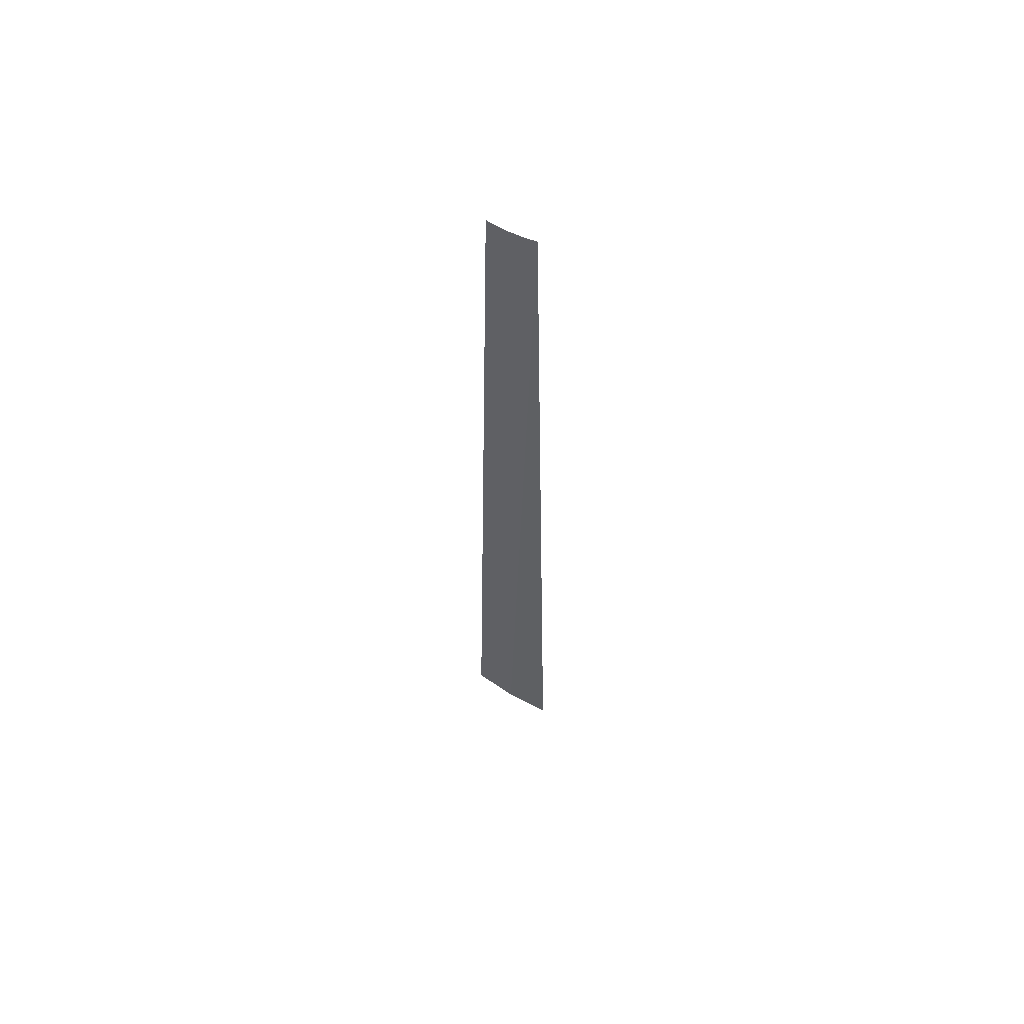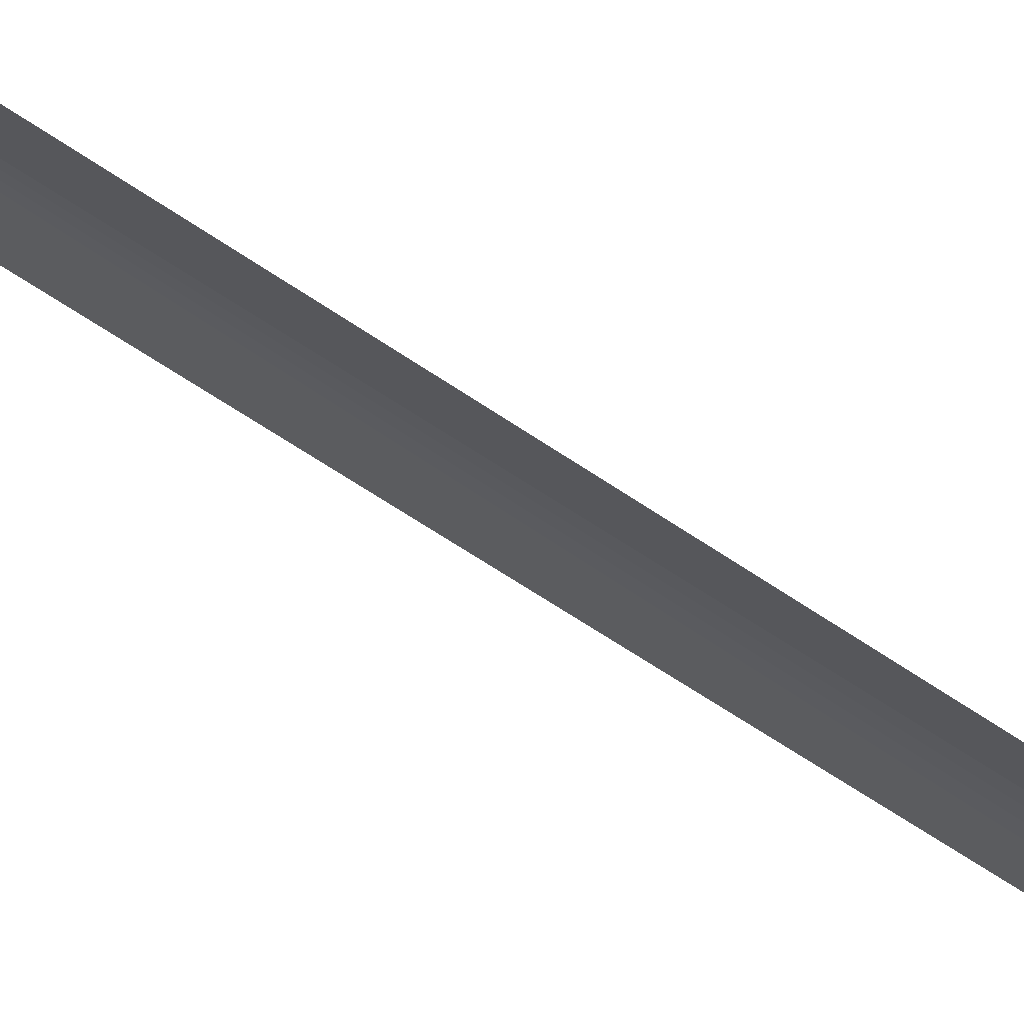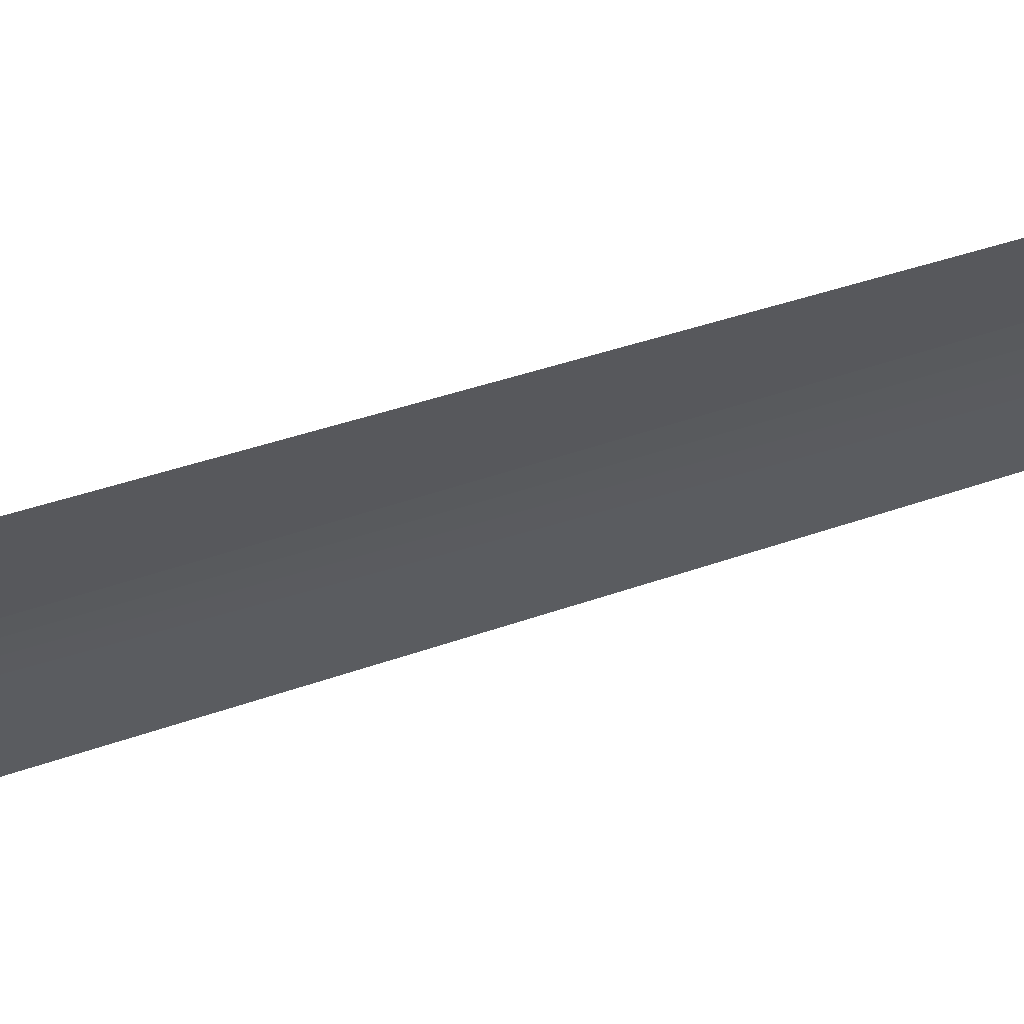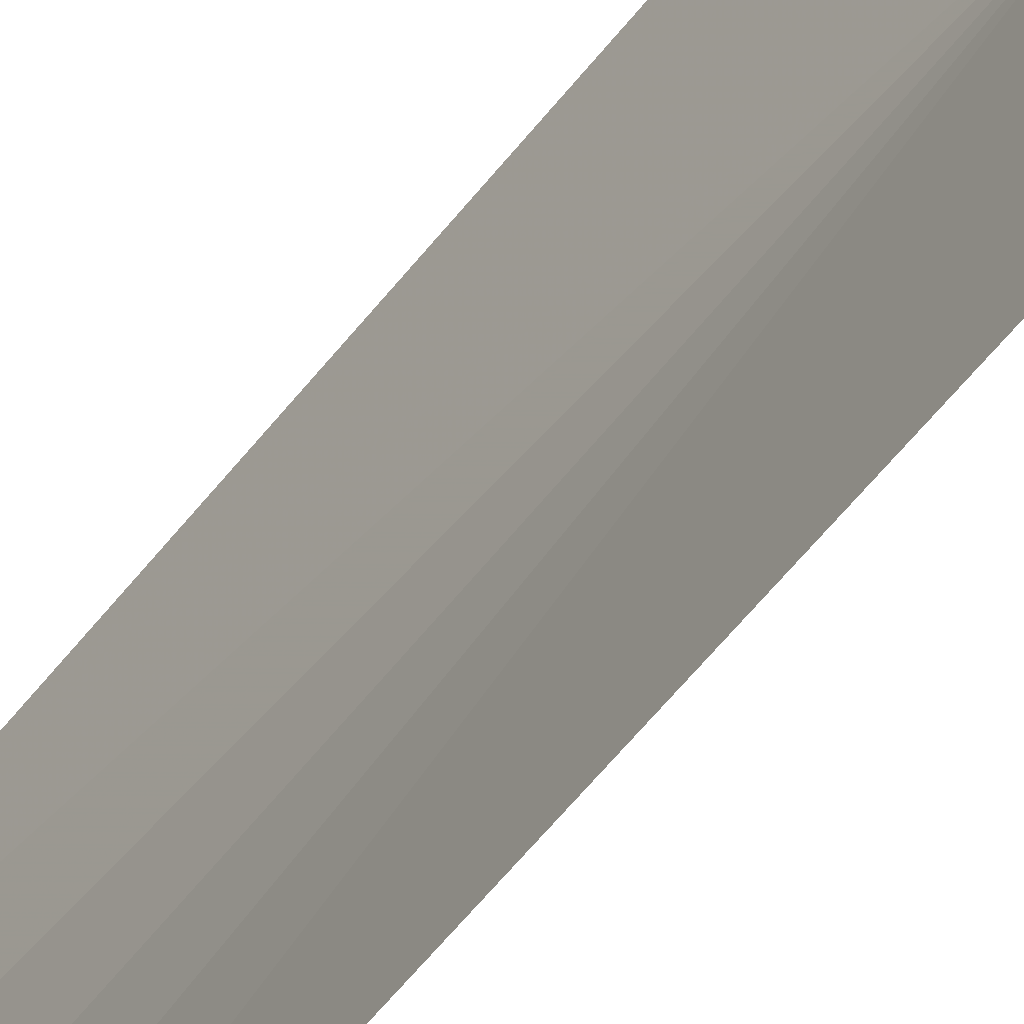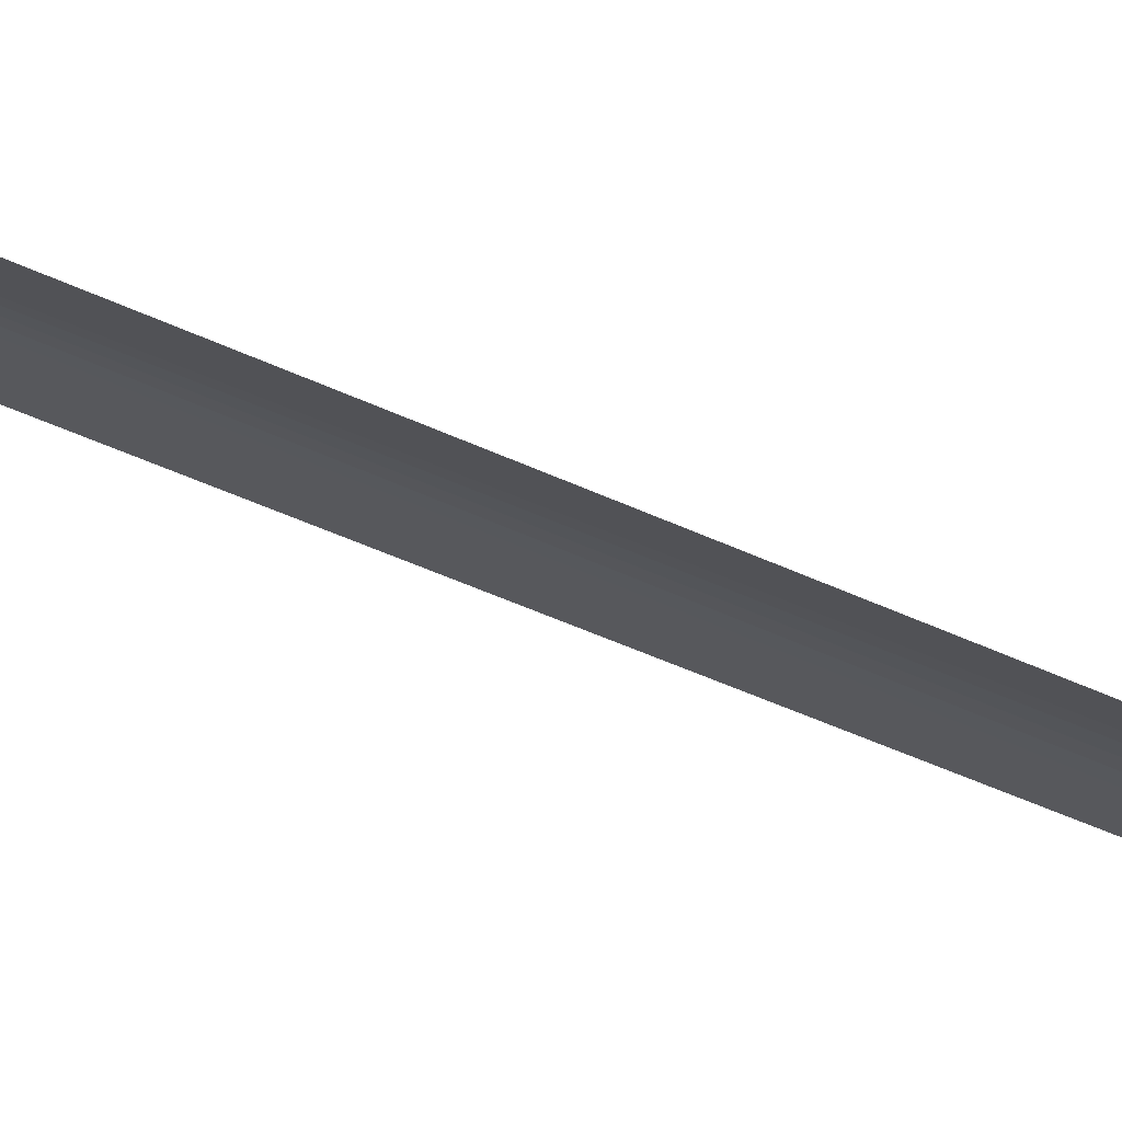
<metadata>
{"format":"obj","ext":"obj","renderer":"f3d","projection":"perspective","resolution":1024,"background":"white","views":[{"elev":60.4,"azim":139.4,"up":"+Z"},{"elev":52.5,"azim":-51.9,"up":"+Y"},{"elev":45.4,"azim":-111.7,"up":"+Y"},{"elev":13.5,"azim":12.0,"up":"+Y"},{"elev":57.6,"azim":-65.0,"up":"+Y"}]}
</metadata>
<code>
v 84.29 184.1 10
v 84.39 183.7 24.33
v 84.47 183.4 10
v 84.35 183.9 24.33
v 84.3 184.1 24.34
v 84.23 184.3 24.36
v 84.16 184.4 24.4
v 84.04 184.7 10
f 1 3 2
f 1 2 4
f 1 4 5
f 1 5 6
f 1 6 7
f 1 7 8
f 1 8 3

</code>
